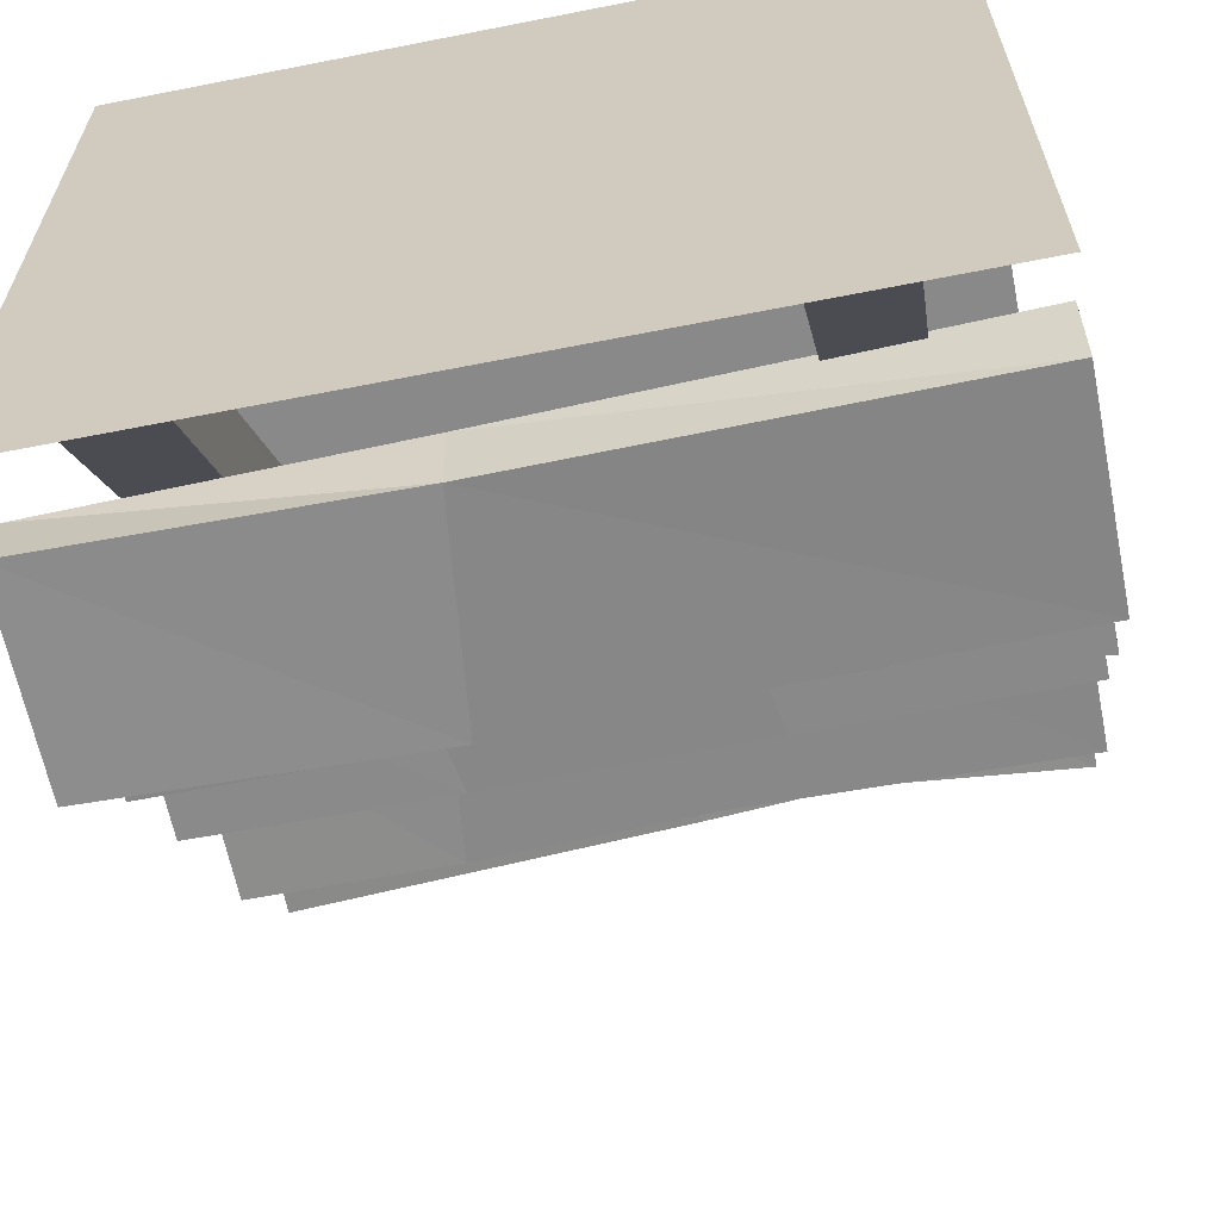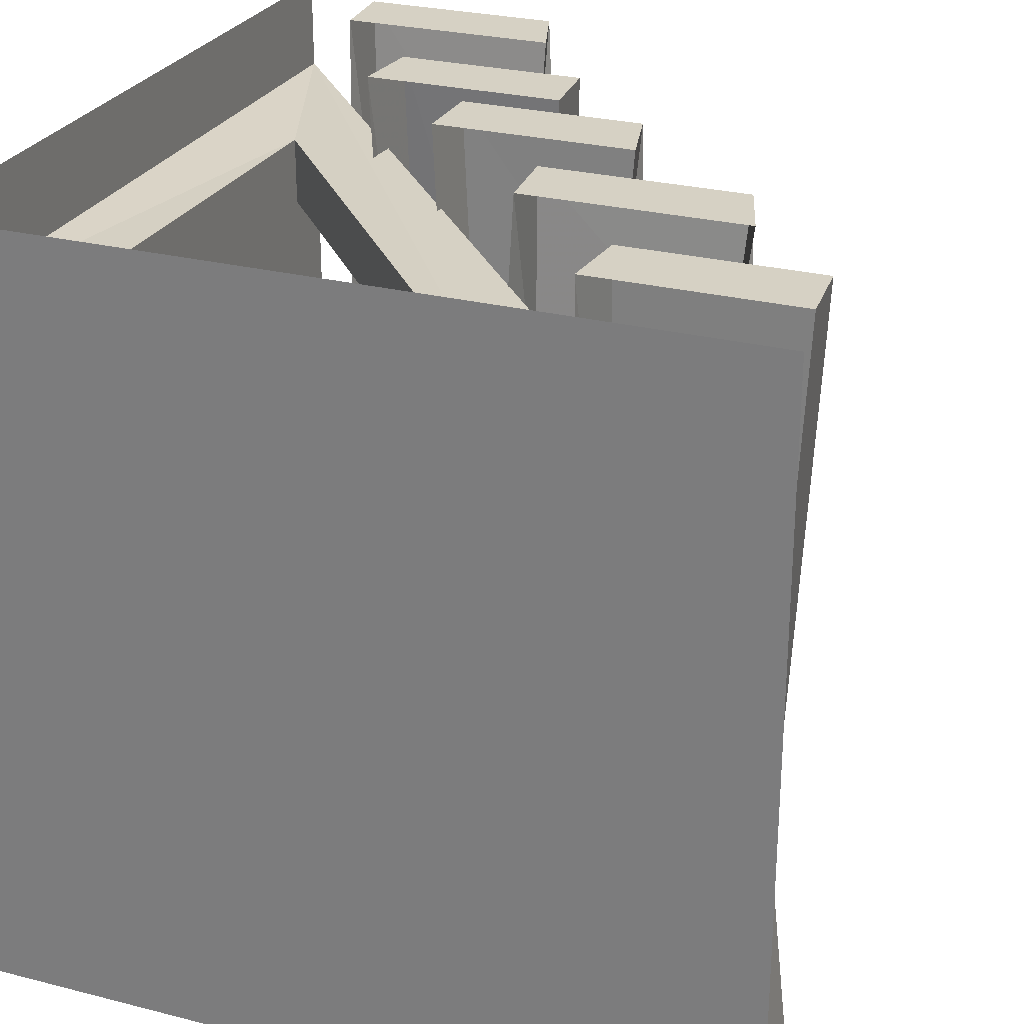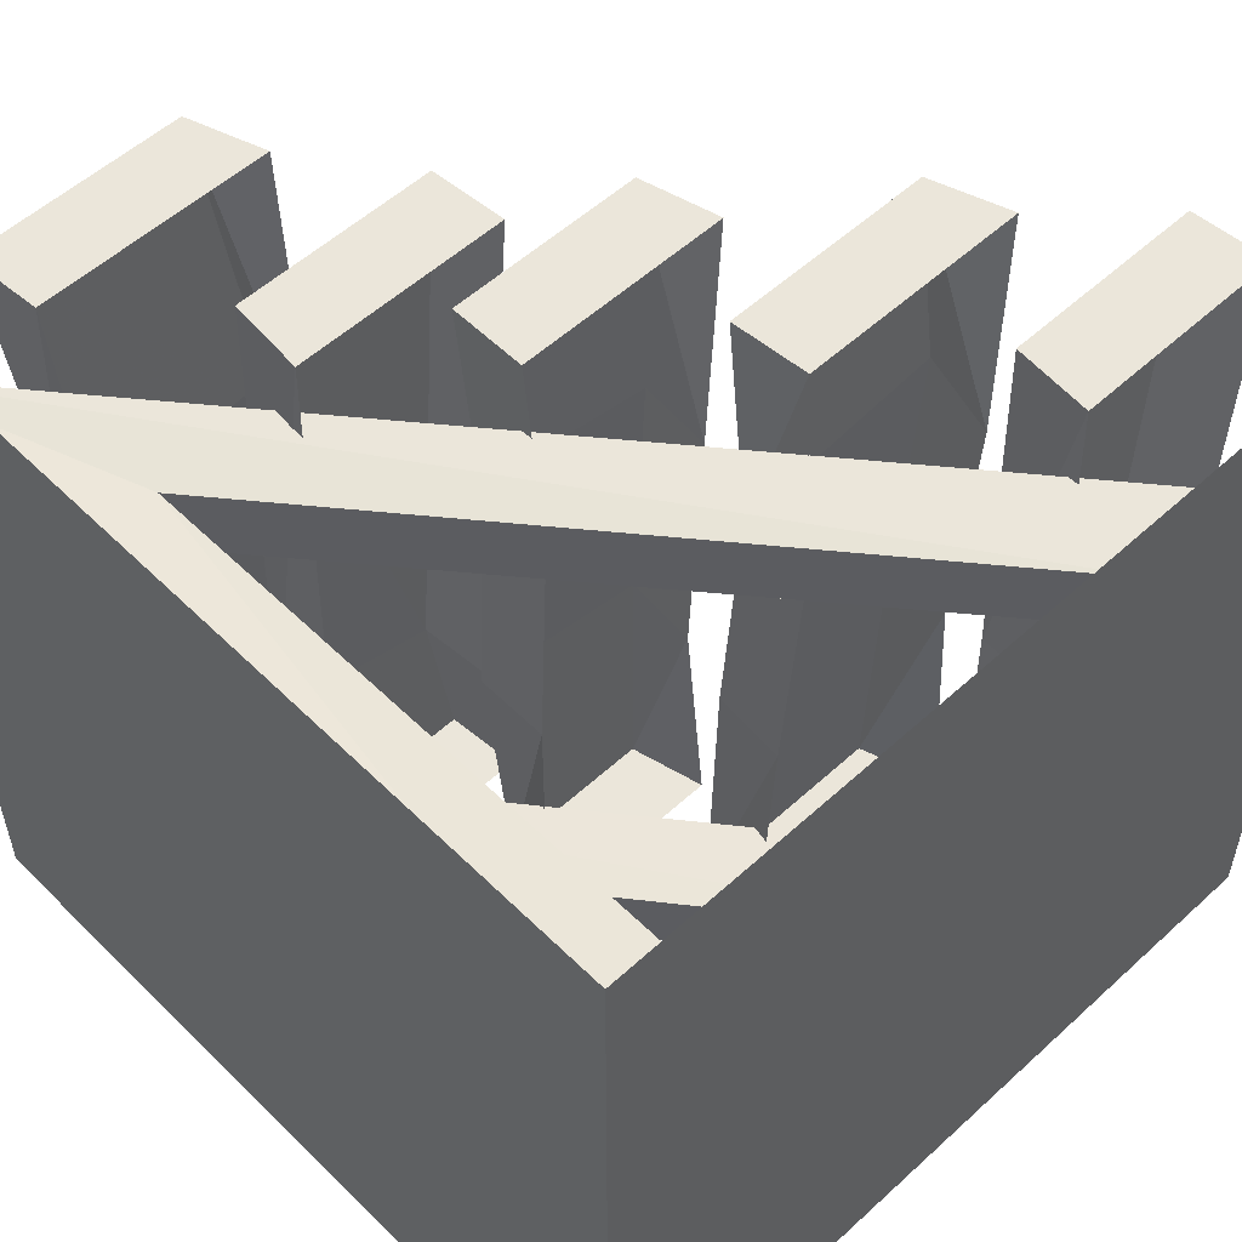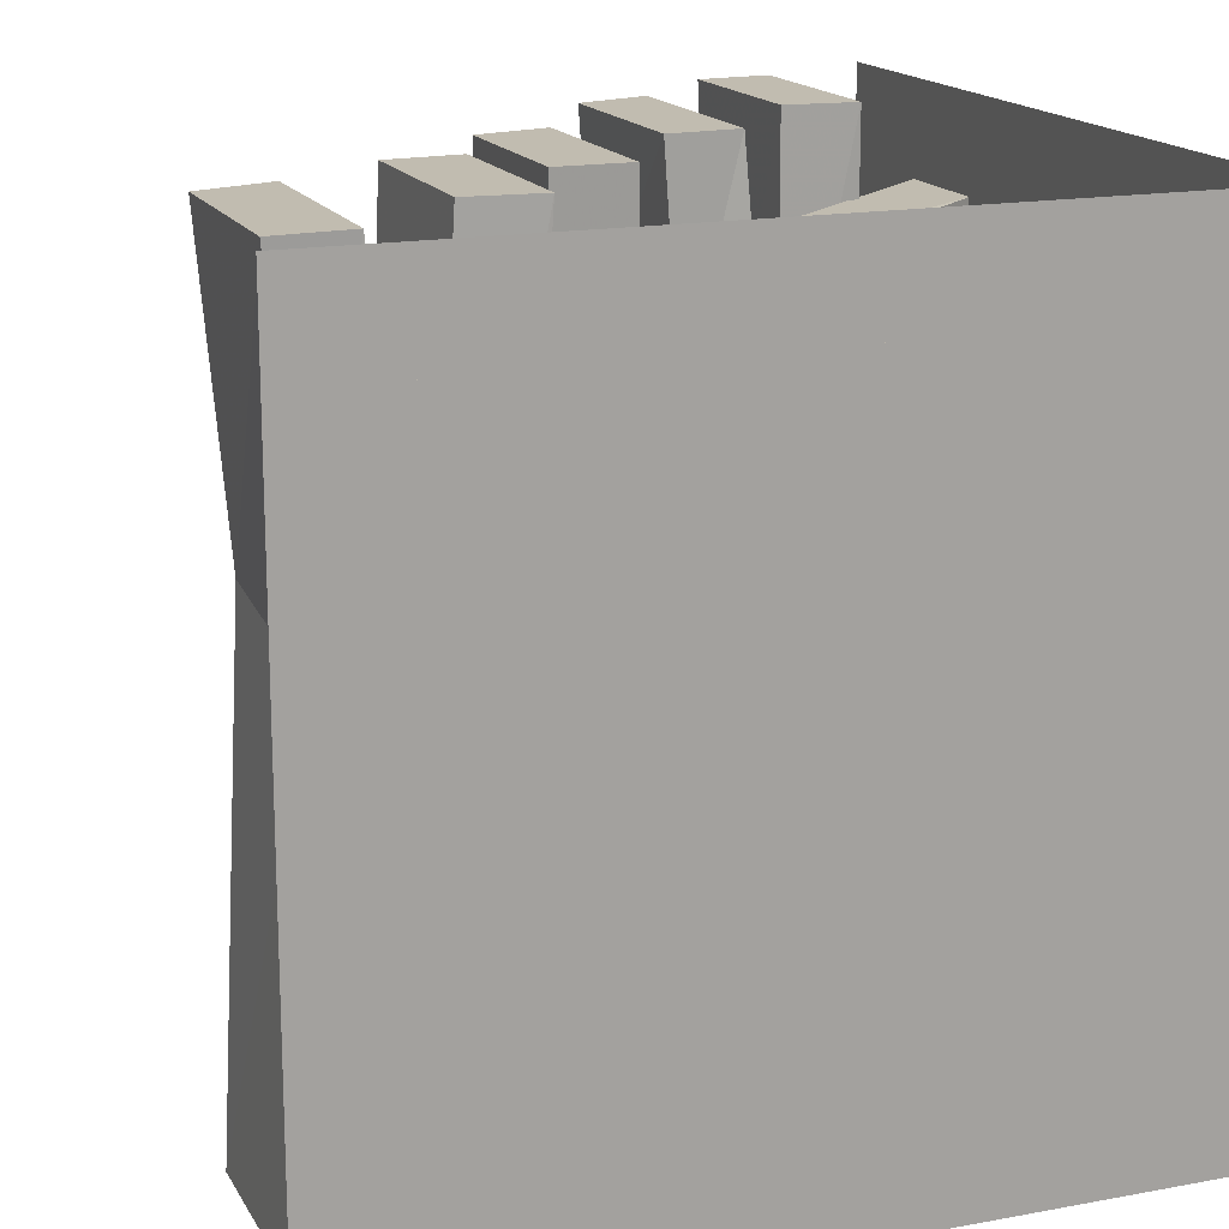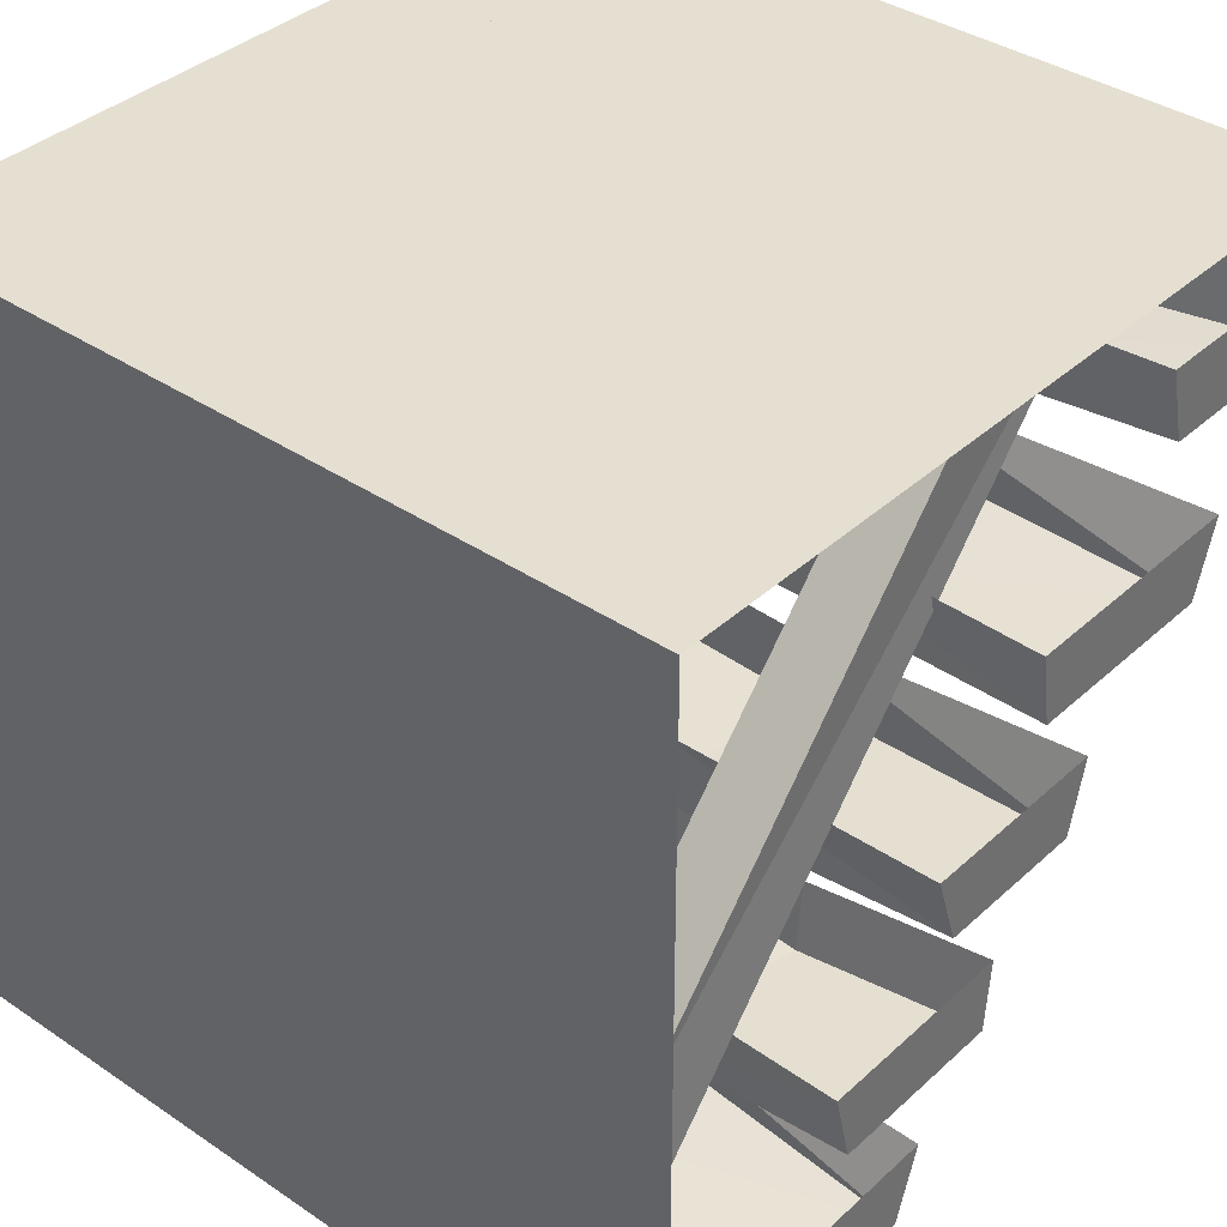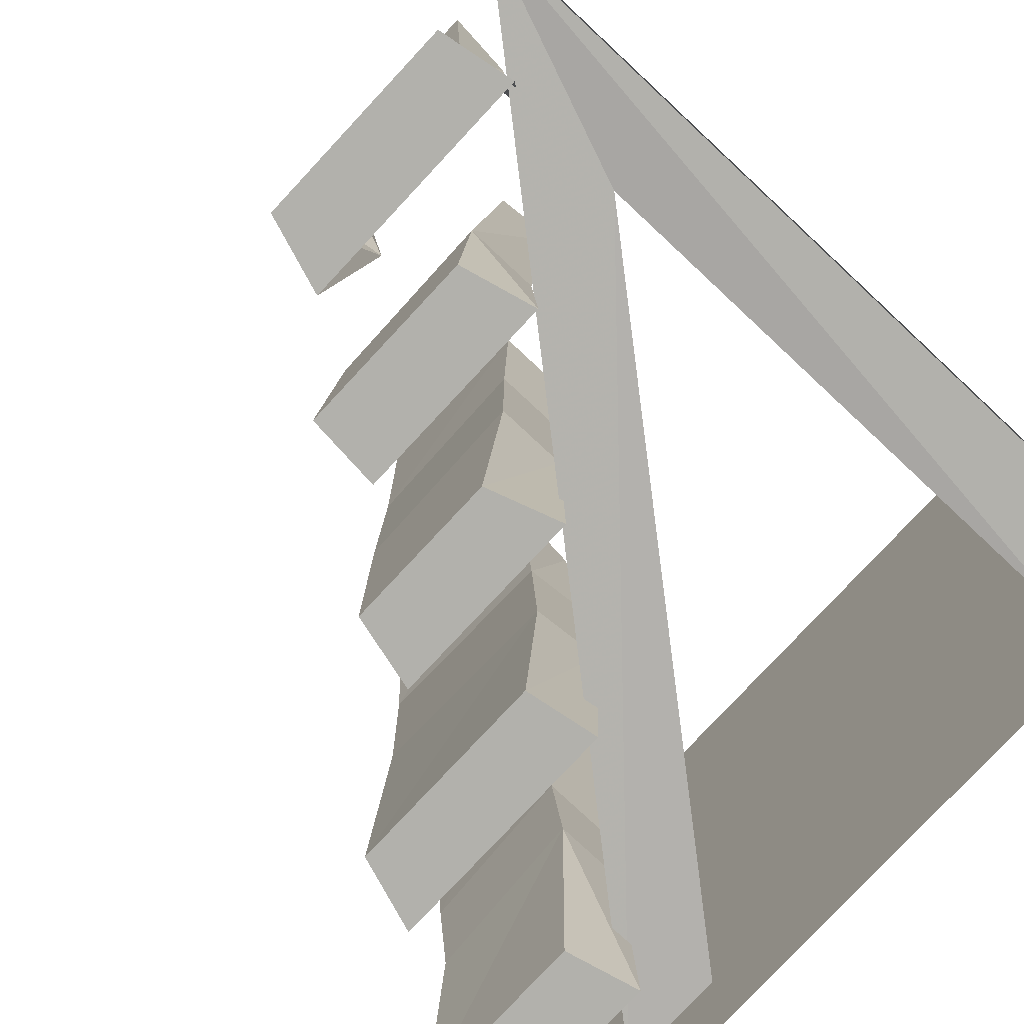
<metadata>
{"format":"obj","ext":"obj","renderer":"f3d","projection":"perspective","resolution":1024,"background":"white","views":[{"elev":-63.1,"azim":101.3,"up":"+Y"},{"elev":26.8,"azim":-158.3,"up":"+Z"},{"elev":54.8,"azim":136.0,"up":"+Z"},{"elev":16.6,"azim":69.3,"up":"+Z"},{"elev":37.5,"azim":130.8,"up":"+Y"},{"elev":-78.9,"azim":47.0,"up":"+Z"}]}
</metadata>
<code>
v -0.07031 0.6016 0.2031
v -0.0625 0.5781 0.4922
v -0.3359 0.6016 0.2344
v -0.3203 0.5938 -0.07031
v -0.05469 0.5938 -0.1016
v -0.0625 0.6953 0.2031
v -0.07031 0.6719 0.4922
v -0.3516 0.6719 0.4922
v -0.3203 0.5781 0.4922
v -0.3203 0.6953 0.2109
v -0.3047 0.6875 -0.09375
v -0.3203 0.5781 -0.5
v -0.0625 0.5781 -0.5
v -0.04688 0.6875 -0.1016
v -0.4766 0.8125 -0.5
v -0.25 0.8125 -0.5
v -0.2266 0.7969 -0.1484
v -0.4375 0.7969 -0.2031
v -0.4844 0.9062 -0.5
v -0.2266 0.9062 -0.5
v -0.2266 0.8906 -0.1484
v -0.2344 0.8828 0.03125
v -0.2344 0.7891 0.03125
v -0.4453 0.7891 -0.02344
v -0.4453 0.8906 -0.2031
v 0.1094 0.3906 0.4922
v -0.125 0.3906 0.4922
v -0.1328 0.3984 0.1797
v 0.09375 0.3984 0.2188
v 0.1094 0.4844 0.4922
v -0.1484 0.4844 0.4922
v -0.125 0.4922 0.1797
v -0.1172 0.4844 -0.1641
v -0.125 0.3906 -0.1641
v 0.1016 0.3906 -0.125
v 0.09375 0.4922 0.2188
v -0.04688 0.6719 -0.5
v -0.3516 0.6719 -0.5
v -0.2266 0.7812 0.4922
v -0.4688 0.7812 0.4922
v -0.4531 0.8828 -0.02344
v -0.2188 0.875 0.4922
v -0.4766 0.875 0.4922
v 0.3672 0.07031 0.07812
v 0.1016 0.07031 0.1094
v 0.1328 0.03125 -0.5
v 0.3906 0.03125 -0.5
v 0.375 0.1641 0.07812
v 0.3828 0.125 0.4922
v 0.3906 0.03125 0.4922
v 0.1328 0.03125 0.4922
v 0.1172 0.1641 0.08594
v 0.1016 0.125 -0.5
v 0.4062 0.125 -0.5
v 0.1016 0.125 0.4922
v -0.125 0.3906 -0.5
v 0.07031 0.3906 -0.5
v 0.1016 0.4844 -0.125
v 0.1016 0.4844 -0.5
v -0.1484 0.4844 -0.5
v 0 0.2109 -0.5
v 0.2266 0.2109 -0.5
v 0.2422 0.2109 -0.2266
v 0.03125 0.2109 -0.2812
v -0.007812 0.3047 -0.5
v 0.25 0.3047 -0.5
v 0.2422 0.3047 -0.2266
v 0.2578 0.3438 0.4922
v 0.25 0.25 0.4922
v 0.007812 0.25 0.4922
v 0.02344 0.3047 -0.2812
v 0 0.3438 0.4922
v 0.5 1 -0.2422
v 0.3906 1 -0.2656
v 0.3906 0.2891 -0.2734
v 0.5 0 -0.2656
v -0.1953 1 -0.2891
v -0.3359 1 -0.2891
v 0.5 0 -0.3672
v -0.3359 1 -0.3672
v 0.3906 0.2891 -0.3594
v 0.3906 1 -0.3672
v 0.5 1 -0.3672
v -0.1953 1 -0.3672
v 0.5 0 0.2812
v 0.3906 0.2891 0.2891
v 0.3906 1 0.2812
v 0.5 1 0.2578
v 0.3906 0.2891 0.375
v 0.5 0 0.3828
v 0.5 1 0.3828
v 0.3906 1 0.3828
v -0.1953 1 0.3828
v -0.3359 1 0.3828
v -0.3359 1 0.3047
v -0.1953 1 0.3047
v 0.5 0.75 0.5
v 0.5 1 0.5
v 0.5 1 -0.5
v 0.5 0.75 -0.5
v 0.5 0.5 -0.5
v 0.5 0.5 0.5
v 0.5 0.25 -0.5
v 0.5 0.25 0.5
v 0.5 0 -0.5
v 0.5 0 0.5
v -0.5 1 0.5
v -0.5 1 -0.5
f 1 2 3
f 2 9 3
f 4 12 5
f 5 12 13
f 15 16 17
f 15 17 18
f 26 27 28
f 26 28 29
f 24 23 39
f 24 39 40
f 44 45 46
f 44 46 47
f 44 50 45
f 45 50 51
f 35 34 56
f 35 56 57
f 61 62 63
f 61 63 64
f 63 69 64
f 64 69 70
f 1 3 4
f 1 4 5
f 17 23 18
f 18 23 24
f 28 34 29
f 29 34 35
f 1 5 6
f 3 10 11
f 3 11 4
f 5 14 6
f 17 21 22
f 17 22 23
f 18 24 25
f 28 32 33
f 28 33 34
f 29 35 36
f 24 41 25
f 35 58 36
f 1 6 7
f 1 7 2
f 2 7 8
f 2 8 9
f 3 9 10
f 4 11 12
f 5 13 14
f 9 8 10
f 15 18 19
f 15 19 16
f 16 19 20
f 16 20 17
f 17 20 21
f 18 25 19
f 26 29 30
f 26 30 31
f 26 31 27
f 27 31 32
f 27 32 28
f 29 36 30
f 37 14 13
f 37 13 38
f 38 13 12
f 38 12 11
f 24 40 41
f 23 22 42
f 23 42 39
f 39 42 43
f 39 43 40
f 40 43 41
f 44 47 48
f 44 48 49
f 44 49 50
f 45 51 52
f 45 52 46
f 46 52 53
f 46 53 47
f 47 53 54
f 47 54 48
f 51 55 52
f 55 51 50
f 55 50 49
f 35 57 58
f 59 58 57
f 59 57 60
f 60 57 56
f 60 56 33
f 33 56 34
f 61 64 65
f 61 65 62
f 62 65 66
f 62 66 63
f 63 66 67
f 63 67 68
f 63 68 69
f 64 70 71
f 64 71 65
f 72 71 70
f 72 70 69
f 72 69 68
f 73 74 75
f 73 75 76
f 76 75 77
f 76 77 78
f 76 78 79
f 79 78 80
f 79 80 81
f 79 81 82
f 79 82 83
f 74 82 81
f 74 81 75
f 75 81 77
f 77 81 84
f 84 81 80
f 85 86 87
f 85 87 88
f 89 90 91
f 89 91 92
f 89 92 86
f 89 86 93
f 89 93 90
f 90 93 94
f 90 94 85
f 85 94 95
f 85 95 86
f 86 95 96
f 86 96 93
f 86 92 87
f 97 98 99
f 97 99 100
f 97 100 101
f 97 101 102
f 102 101 103
f 102 103 104
f 104 103 105
f 104 105 106
f 99 98 107
f 99 107 108

</code>
